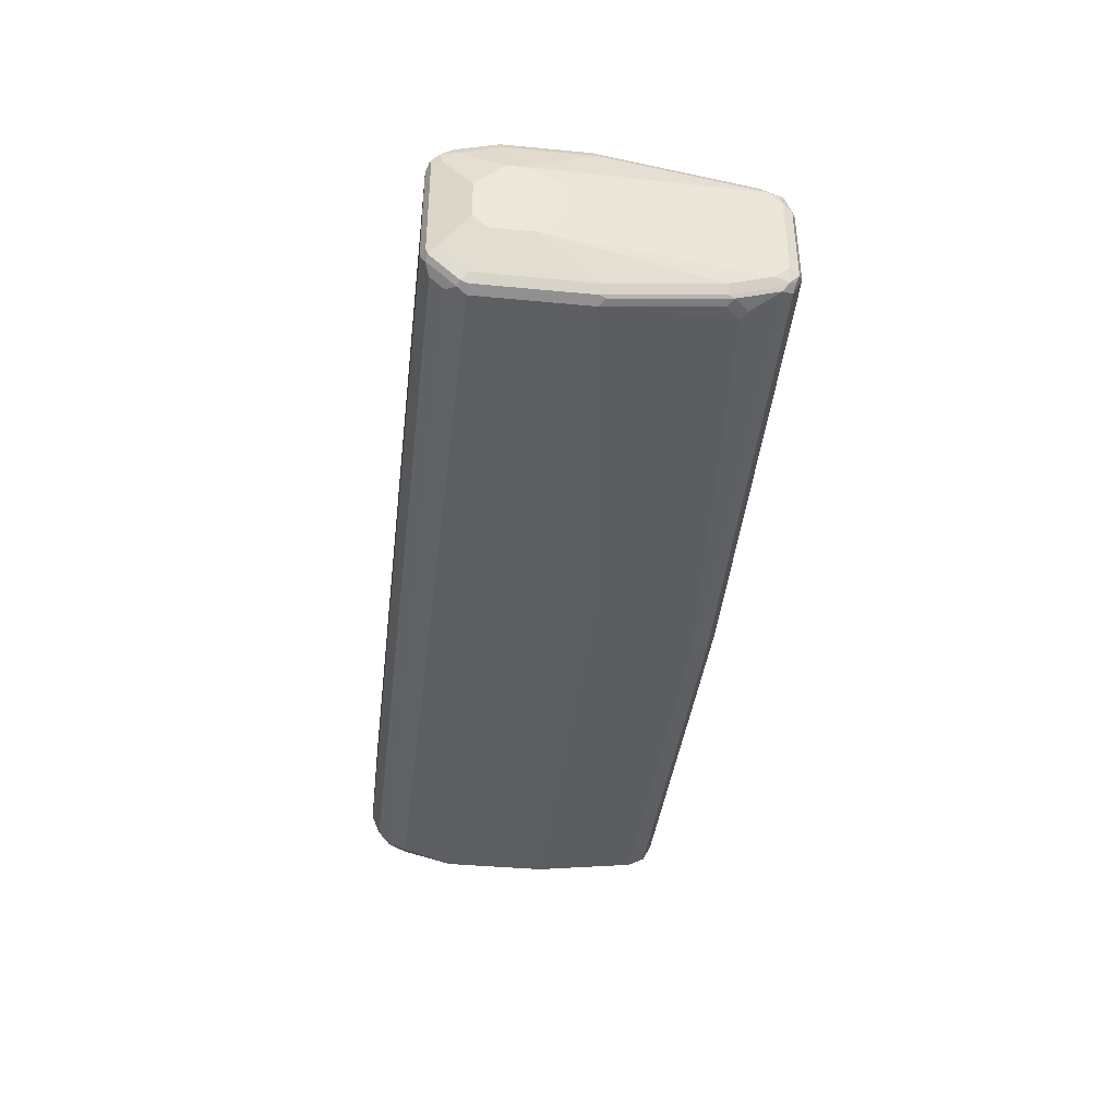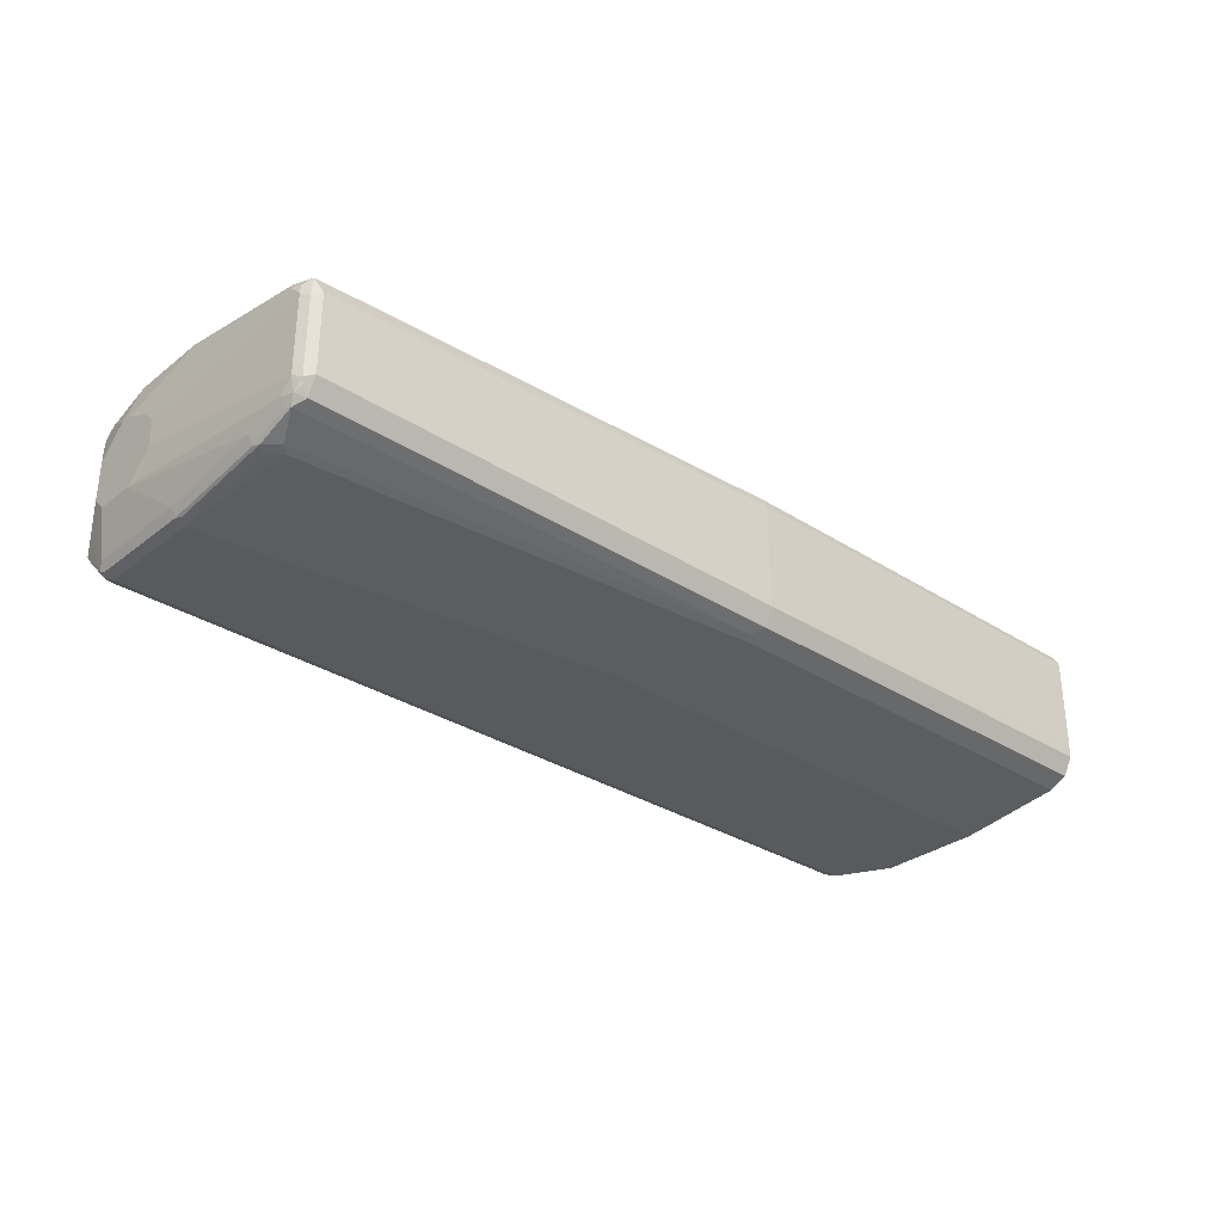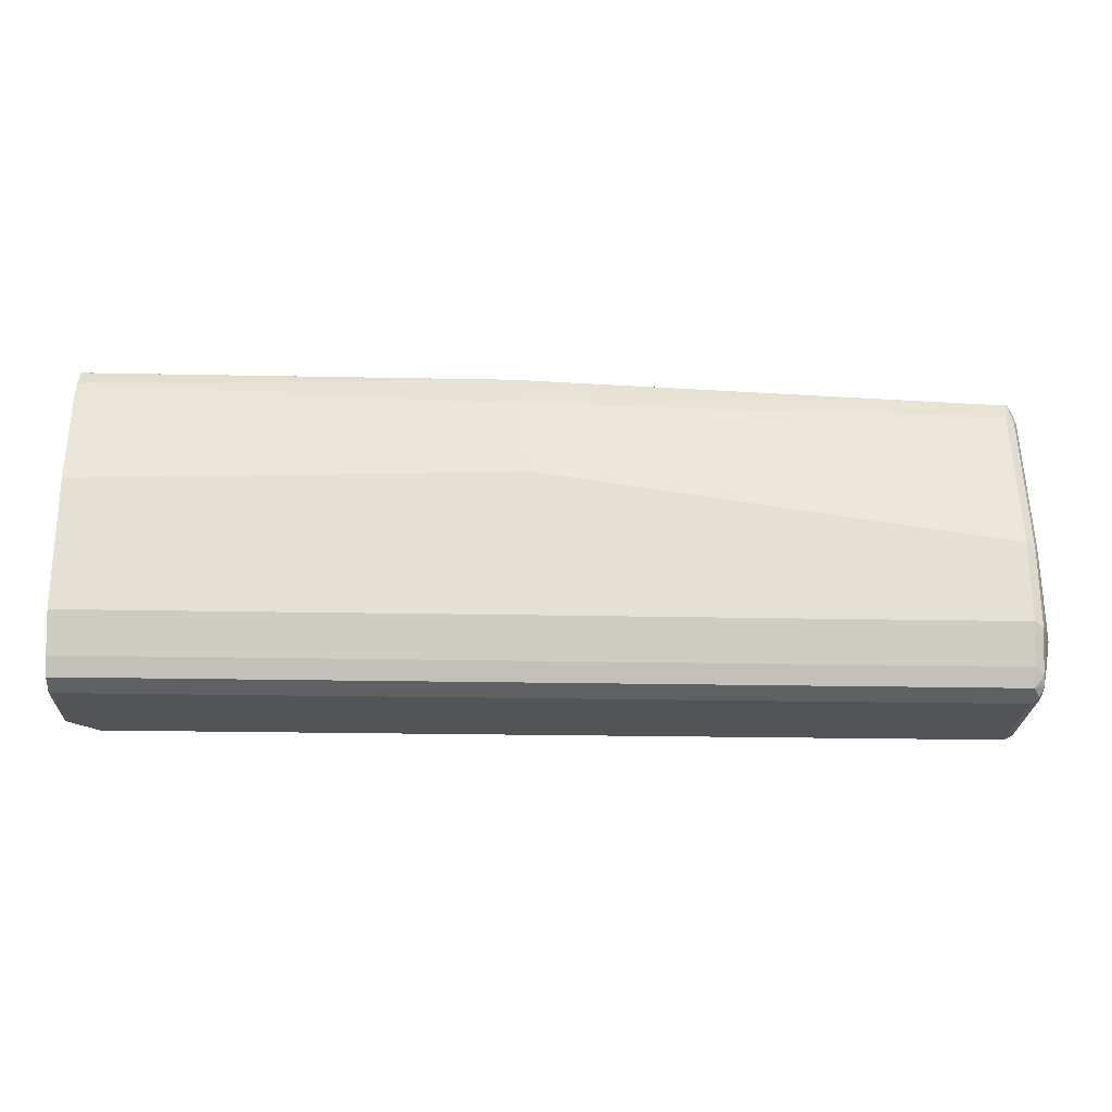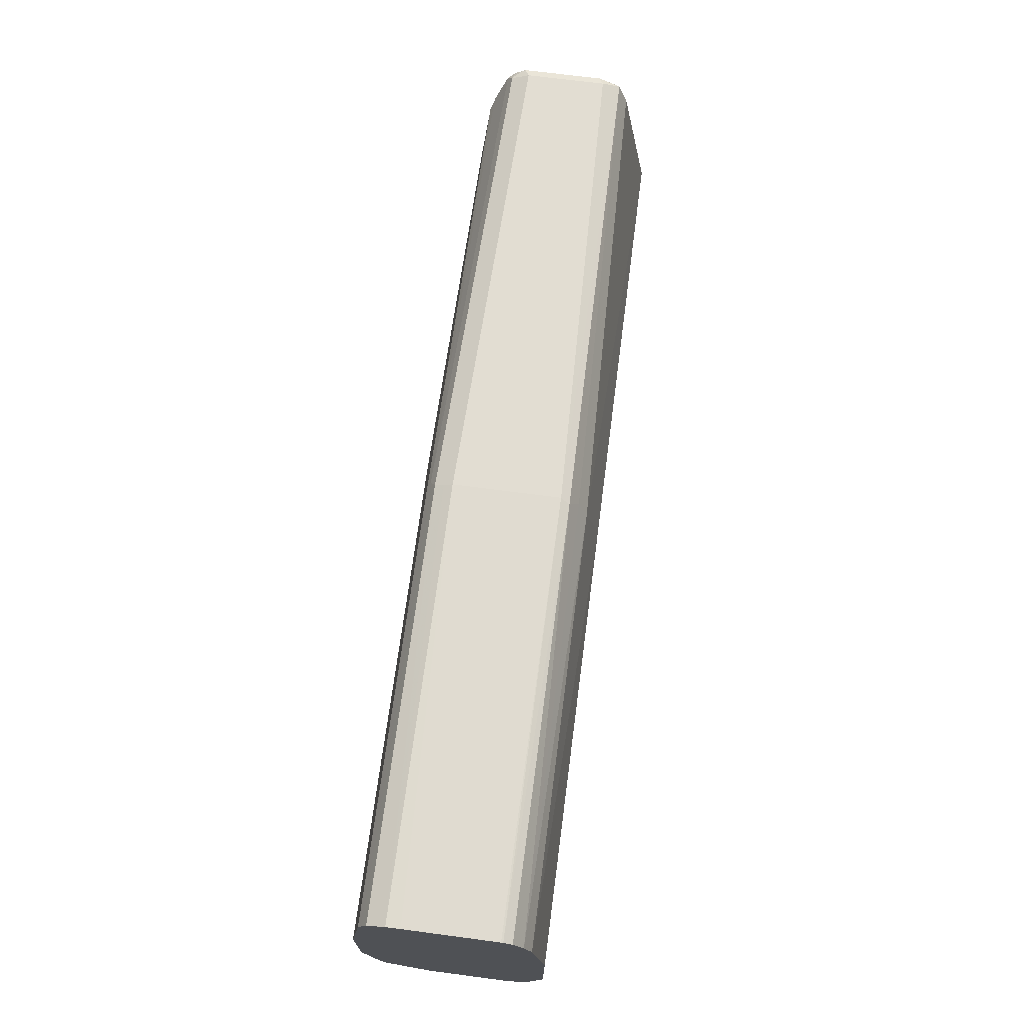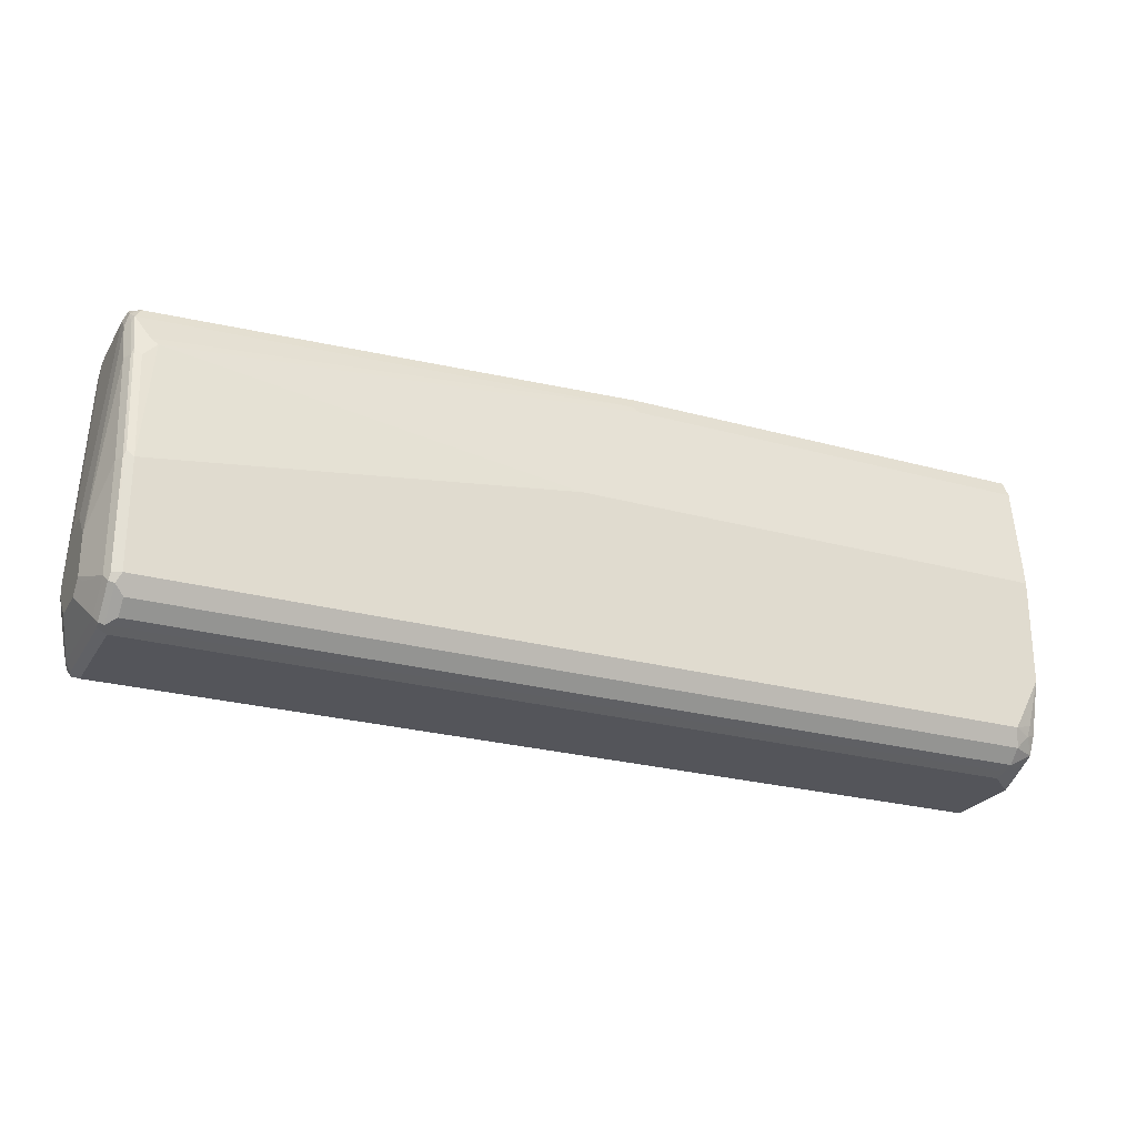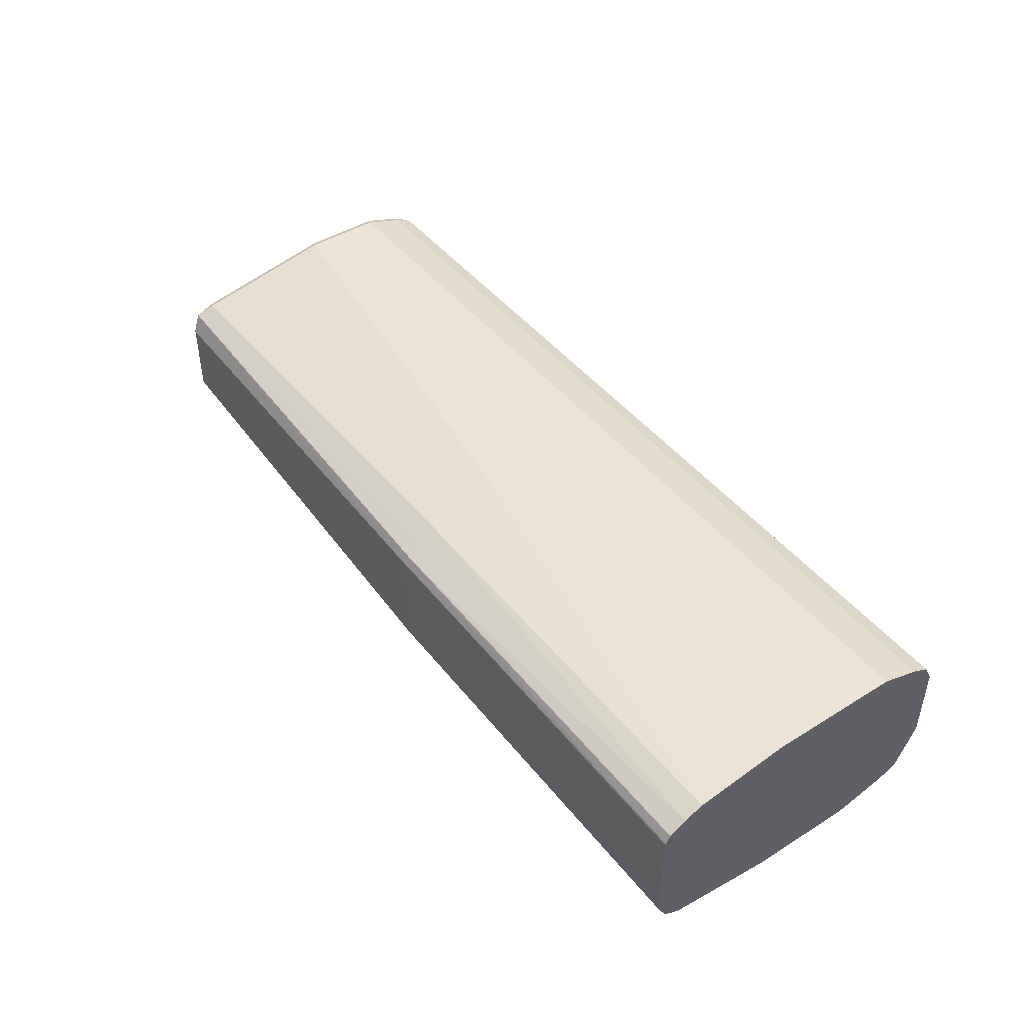
<metadata>
{"format":"obj","ext":"obj","renderer":"f3d","projection":"perspective","resolution":1024,"background":"white","views":[{"elev":-39.0,"azim":-96.8,"up":"+Y"},{"elev":-31.4,"azim":-42.3,"up":"+Y"},{"elev":-23.6,"azim":178.1,"up":"+Z"},{"elev":70.0,"azim":97.5,"up":"+Z"},{"elev":-25.0,"azim":-24.2,"up":"+Z"},{"elev":45.0,"azim":54.2,"up":"+Y"}]}
</metadata>
<code>
v -0.2128 0.02798 -0.1745
v -0.2128 -0.03831 -0.1745
v -0.2128 0.02941 -0.1749
v -0.5253 0.02917 -0.1751
v -0.2128 -0.04848 -0.1748
v -0.5253 -0.04863 -0.1751
v -0.2128 0.03566 -0.1783
v -0.5221 0.03566 -0.1783
v -0.8787 0.03242 -0.1913
v -0.8754 0.01945 -0.1848
v -0.2128 -0.0616 -0.1816
v -0.5253 -0.05512 -0.1783
v -0.5253 -0.0616 -0.1816
v -0.8754 -0.03891 -0.1848
v -0.2128 0.04303 -0.1904
v -0.5286 0.04214 -0.1913
v -0.8754 0.0389 -0.2043
v -0.8819 0.03566 -0.2075
v -0.8836 0.02756 -0.1962
v -0.8803 0.02432 -0.1897
v -0.5253 0.04863 -0.2043
v -0.8819 0.0162 -0.1881
v -0.2128 -0.06485 -0.1881
v -0.8754 -0.05188 -0.1913
v -0.5302 -0.06565 -0.1897
v -0.5253 -0.06485 -0.1881
v -0.8819 -0.04215 -0.1881
v -0.8803 -0.0462 -0.1897
v -0.2128 0.04863 -0.2043
v -0.8754 0.05836 -0.3113
v -0.8819 0.05511 -0.3145
v -0.8852 0.04863 -0.3113
v -0.8852 0.02917 -0.2043
v -0.8852 0.01945 -0.1946
v -0.535 0.05836 -0.2626
v -0.2128 -0.06809 -0.1946
v -0.8827 -0.04985 -0.1946
v -0.8803 -0.05593 -0.1994
v -0.5253 -0.06809 -0.1946
v -0.8706 -0.06565 -0.2189
v -0.8852 -0.03891 -0.1946
v -0.2128 0.05836 -0.2724
v -0.8754 0.05836 -0.3696
v -0.8819 0.05511 -0.3729
v -0.8949 0.01945 -0.3599
v -0.8852 0.04863 -0.3696
v -0.8949 0.009722 -0.3404
v -0.8949 -9.52e-06 -0.3307
v -0.2128 -0.07782 -0.2724
v -0.8819 -0.05512 -0.2043
v -0.8852 -0.04863 -0.2043
v -0.8819 -0.06485 -0.2335
v -0.8803 -0.06565 -0.2286
v -0.8657 -0.06809 -0.2238
v -0.5739 -0.07782 -0.2724
v -0.8754 -0.06809 -0.2335
v -0.8949 -0.01945 -0.3307
v -0.8949 -0.02918 -0.3404
v -0.2128 0.05836 -0.3696
v -0.8754 0.04863 -0.3988
v -0.8819 0.04539 -0.4021
v -0.8949 0.01945 -0.3696
v -0.8852 0.0389 -0.3988
v -0.2128 -0.07782 -0.3502
v -0.8852 -0.05836 -0.2335
v -0.8949 -0.03891 -0.3502
v -0.8852 -0.06809 -0.3113
v -0.8819 -0.07457 -0.3113
v -0.8803 -0.07538 -0.3064
v -0.8754 -0.07782 -0.3113
v -0.2128 0.04863 -0.3988
v -0.8754 0.04539 -0.4053
v -0.2128 0.04823 -0.3996
v -0.8803 0.04377 -0.4061
v -0.8827 0.0389 -0.4098
v -0.8949 -9.52e-06 -0.3891
v -0.8852 0.02917 -0.4085
v -0.2128 -0.06809 -0.3891
v -0.2335 -0.07782 -0.3891
v -0.2189 -0.07295 -0.3842
v -0.8949 -0.03891 -0.3794
v -0.8852 -0.06809 -0.3891
v -0.8819 -0.07457 -0.3891
v -0.8754 -0.07782 -0.3891
v -0.8754 0.04214 -0.4118
v -0.2128 0.04539 -0.4053
v -0.8803 0.03404 -0.4158
v -0.8819 0.02917 -0.415
v -0.8917 -9.52e-06 -0.3956
v -0.8949 -0.02918 -0.3891
v -0.8852 -0.04863 -0.4085
v -0.2128 -0.06201 -0.4025
v -0.2206 -0.07133 -0.3923
v -0.2302 -0.07133 -0.4021
v -0.8925 -0.04377 -0.3842
v -0.8827 -0.05349 -0.4134
v -0.8827 -0.07295 -0.3939
v -0.8787 -0.07457 -0.3956
v -0.8722 -0.07133 -0.4021
v -0.8754 0.03566 -0.415
v -0.2128 0.04214 -0.4118
v -0.8819 -0.04863 -0.415
v -0.8754 0.02917 -0.4183
v -0.8754 -0.04863 -0.4183
v -0.8917 -0.02918 -0.3956
v -0.8925 -0.03404 -0.3939
v -0.2128 -0.04256 -0.4122
v -0.2302 -0.0616 -0.4118
v -0.2206 -0.05188 -0.4118
v -0.8787 -0.05512 -0.415
v -0.8787 -0.06485 -0.4053
v -0.8722 -0.0616 -0.4118
v -0.2128 0.03566 -0.415
v -0.2128 0.02917 -0.4183
v -0.2335 -0.04863 -0.4183
v -0.2128 -0.02918 -0.4183
v -0.2367 -0.05512 -0.415
f 1 2 5
f 61 74 75
f 61 75 63
f 62 63 77
f 62 77 76
f 63 75 77
f 64 79 80
f 64 80 78
f 65 66 67
f 66 81 82
f 66 82 67
f 67 82 83
f 67 83 68
f 68 83 69
f 69 83 84
f 69 84 70
f 72 85 74
f 72 73 86
f 72 86 101
f 72 101 85
f 74 85 75
f 75 85 87
f 75 87 88
f 75 88 77
f 76 89 105
f 76 105 90
f 61 72 74
f 76 77 89
f 60 73 72
f 60 72 61
f 45 76 90
f 45 90 81
f 45 81 66
f 45 66 58
f 45 58 57
f 45 57 48
f 45 48 47
f 46 61 63
f 46 63 62
f 49 55 70
f 49 70 84
f 49 84 79
f 49 79 64
f 50 51 65
f 50 65 52
f 51 58 66
f 51 66 65
f 52 67 68
f 52 68 69
f 52 69 53
f 52 65 67
f 53 69 70
f 53 70 56
f 54 56 70
f 54 70 55
f 60 71 73
f 45 62 76
f 77 91 105
f 77 88 102
f 92 108 109
f 92 109 107
f 94 99 112
f 94 112 108
f 96 102 110
f 96 110 111
f 96 111 97
f 97 111 98
f 98 111 99
f 99 111 110
f 99 110 112
f 100 113 114
f 100 114 103
f 102 104 110
f 103 114 116
f 103 116 115
f 103 115 104
f 104 115 117
f 104 117 110
f 107 109 116
f 108 117 115
f 108 115 116
f 108 116 109
f 108 112 110
f 108 110 117
f 92 94 108
f 77 105 89
f 92 93 94
f 91 106 105
f 77 102 91
f 78 80 93
f 78 93 92
f 79 94 93
f 79 93 80
f 79 84 99
f 79 99 94
f 81 90 95
f 81 95 82
f 82 95 91
f 82 91 96
f 82 96 97
f 82 97 83
f 83 97 98
f 83 98 84
f 84 98 99
f 85 100 87
f 85 101 113
f 85 113 100
f 87 102 88
f 87 100 103
f 87 103 104
f 87 104 102
f 90 105 106
f 91 95 106
f 91 102 96
f 44 61 46
f 90 106 95
f 43 59 71
f 4 10 14
f 4 14 6
f 5 6 12
f 5 12 13
f 5 13 11
f 6 14 12
f 7 15 8
f 8 15 16
f 8 16 9
f 9 17 18
f 9 18 19
f 9 19 34
f 9 34 20
f 9 20 10
f 9 16 21
f 9 21 17
f 10 20 22
f 10 22 27
f 10 27 14
f 11 13 26
f 11 26 23
f 12 14 24
f 12 24 13
f 13 25 26
f 13 24 38
f 4 9 10
f 13 38 25
f 4 8 9
f 3 7 8
f 43 71 60
f 1 5 11
f 1 11 23
f 1 23 36
f 1 36 49
f 1 49 64
f 1 64 78
f 1 78 92
f 1 92 107
f 1 107 116
f 1 116 114
f 1 114 113
f 1 113 101
f 1 101 86
f 1 86 73
f 1 73 71
f 1 59 42
f 1 42 29
f 1 29 15
f 1 15 7
f 1 7 3
f 1 3 4
f 1 4 6
f 1 6 2
f 2 6 5
f 3 8 4
f 14 27 28
f 1 71 59
f 15 29 21
f 31 44 46
f 31 46 32
f 32 45 33
f 32 46 62
f 32 62 45
f 33 45 47
f 33 47 34
f 34 47 48
f 34 48 57
f 34 57 41
f 36 39 55
f 36 55 49
f 37 50 38
f 37 41 51
f 37 51 50
f 38 52 53
f 38 53 40
f 39 54 55
f 40 53 56
f 40 56 54
f 41 57 58
f 41 58 51
f 43 60 61
f 14 28 24
f 43 61 44
f 30 59 43
f 30 42 59
f 38 50 52
f 30 44 31
f 17 30 18
f 15 21 16
f 30 35 42
f 17 21 30
f 18 30 31
f 18 31 32
f 18 32 33
f 19 33 34
f 20 34 22
f 21 29 35
f 21 35 30
f 22 34 41
f 22 41 27
f 18 33 19
f 23 39 36
f 23 26 39
f 27 41 37
f 27 37 28
f 25 40 54
f 30 43 44
f 25 54 39
f 25 39 26
f 24 37 38
f 24 28 37
f 25 38 40
f 29 42 35

</code>
